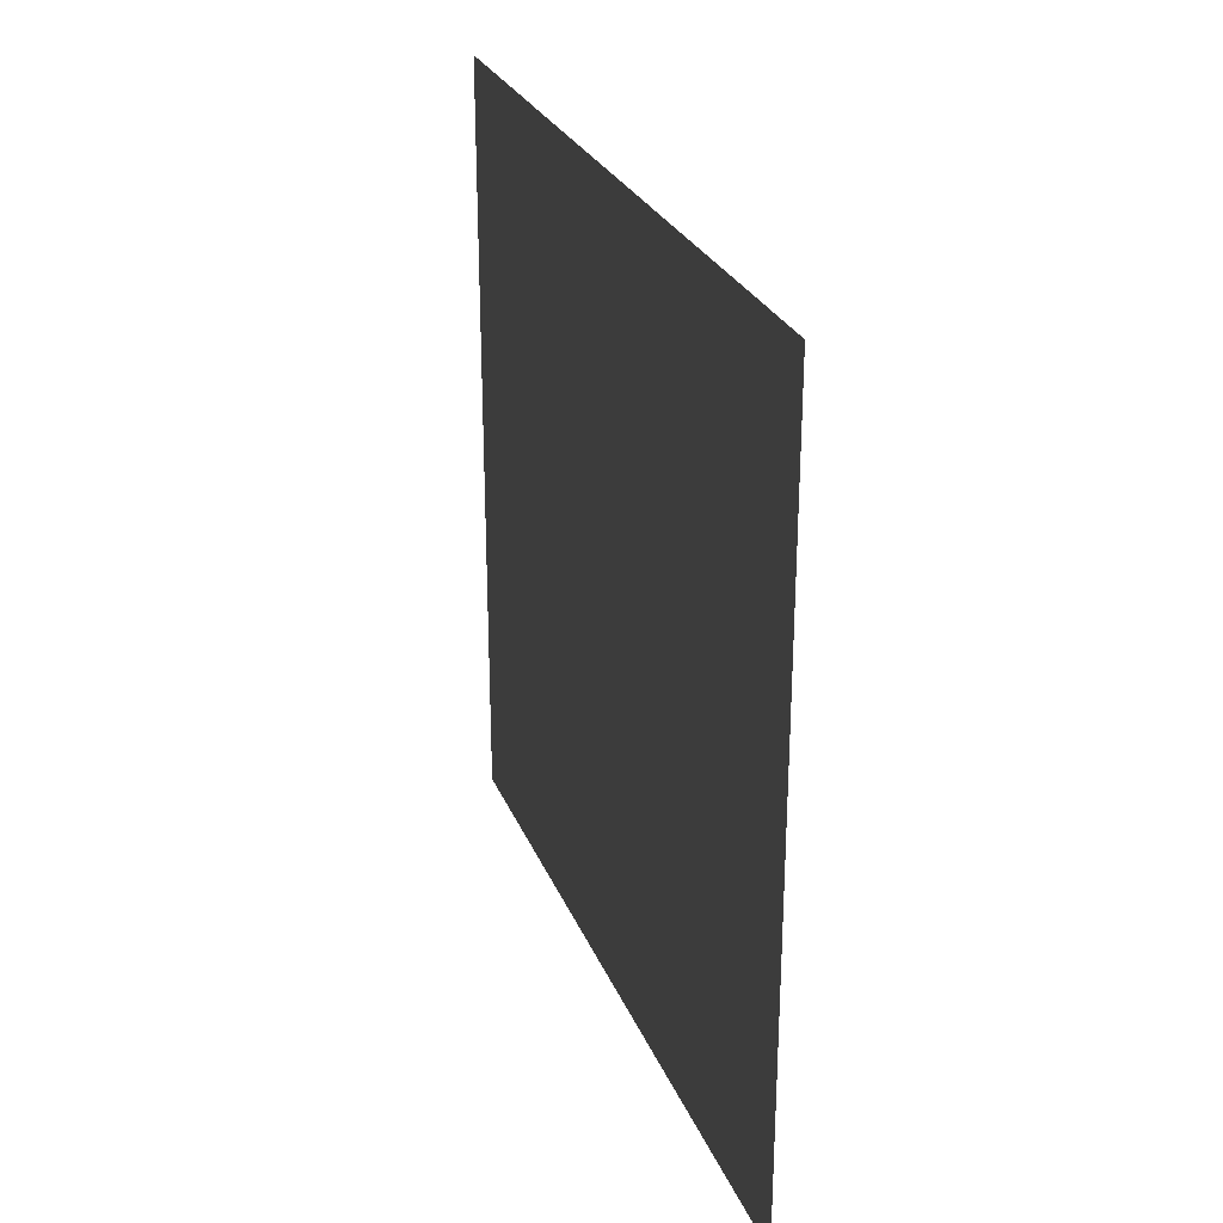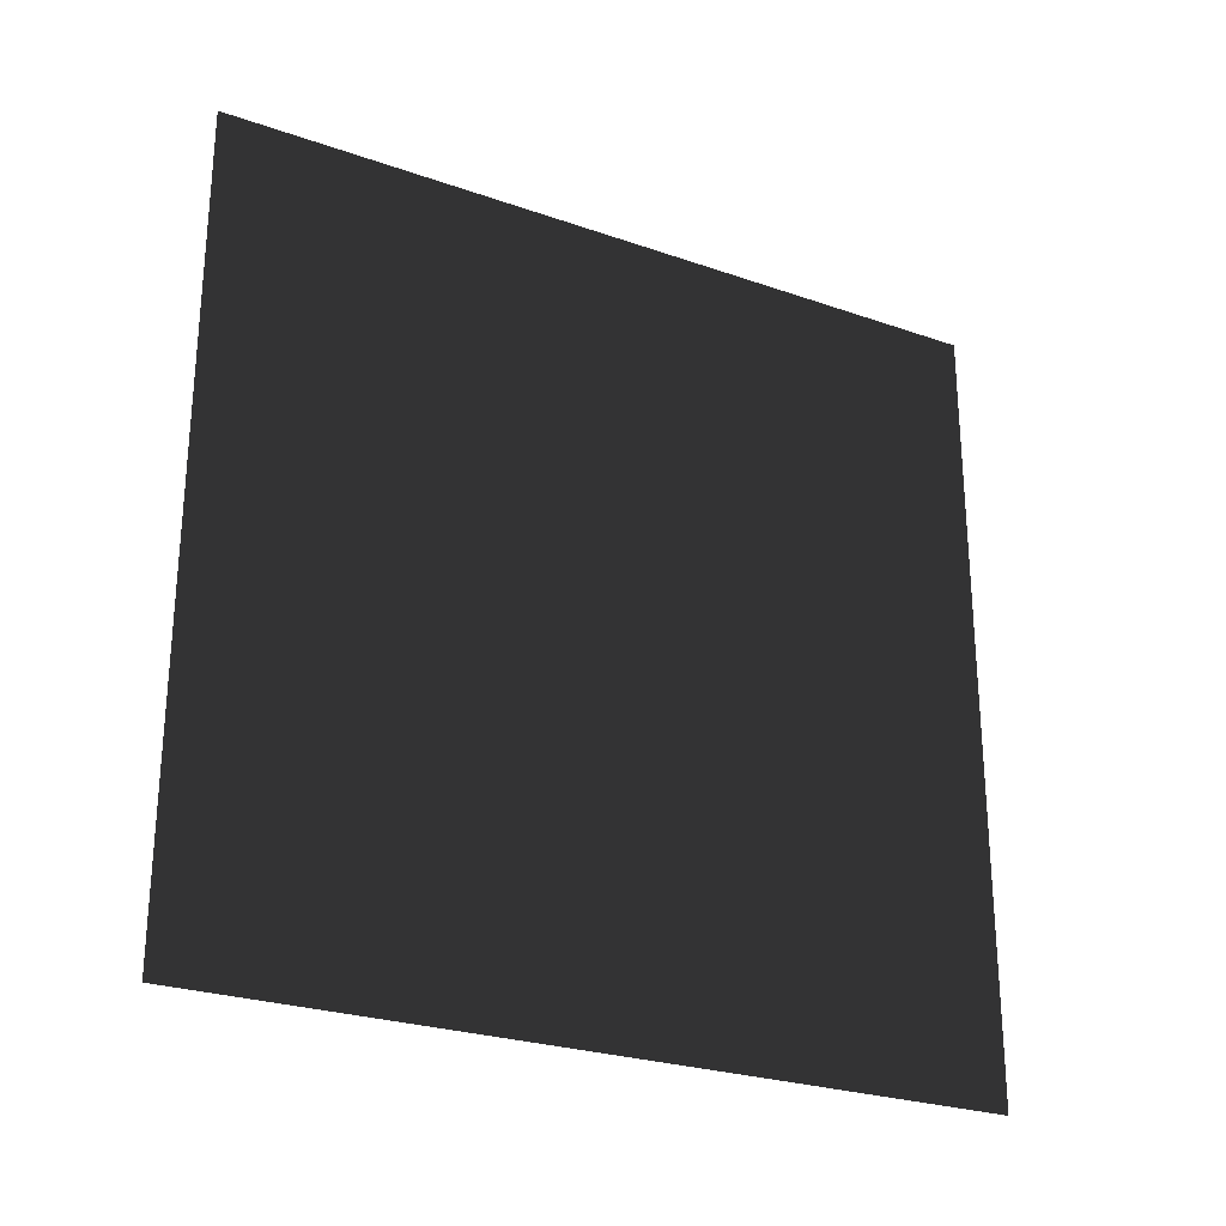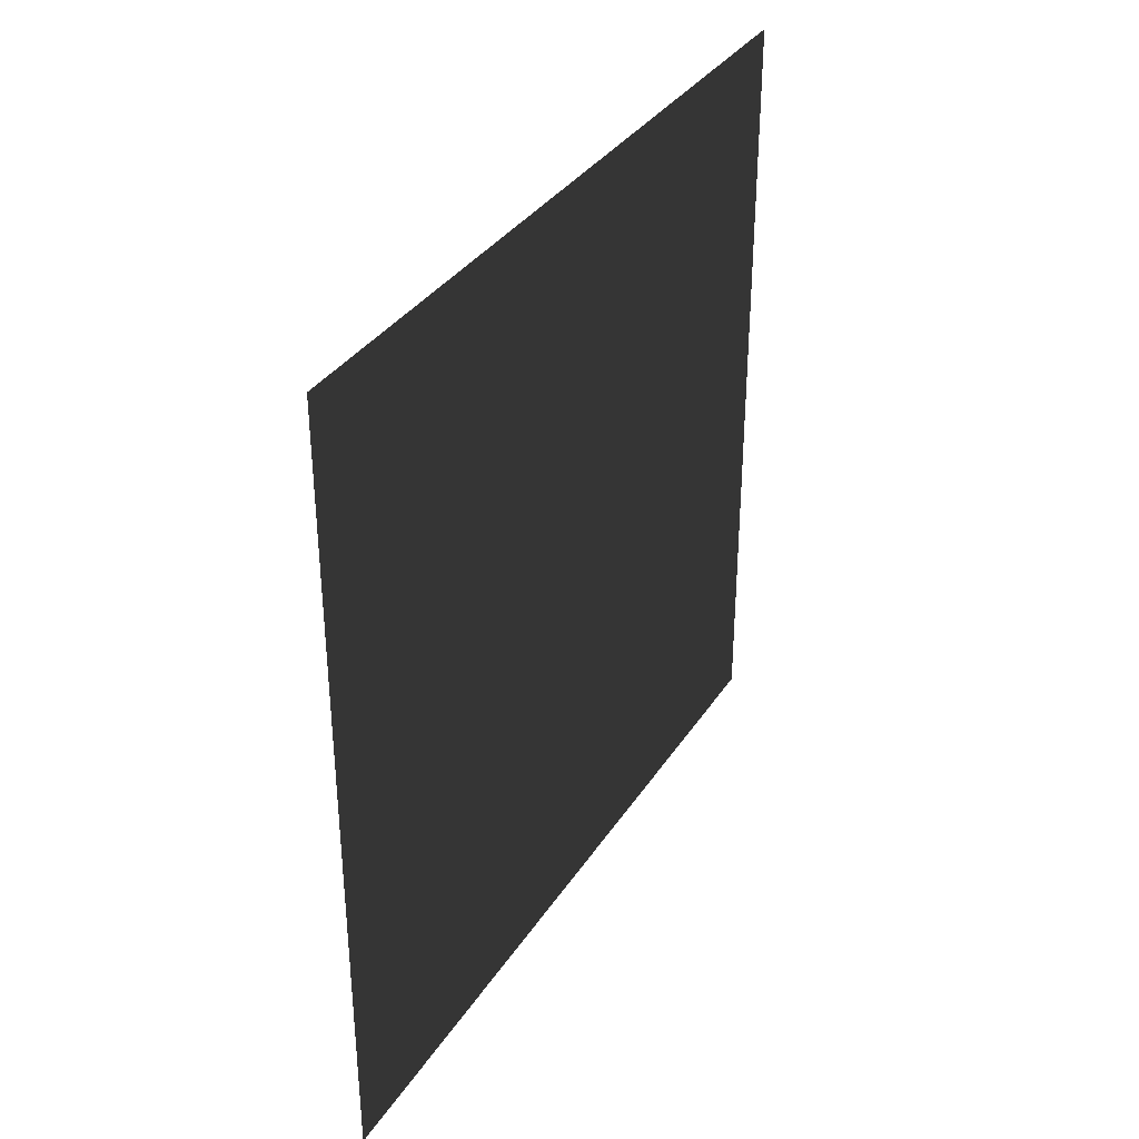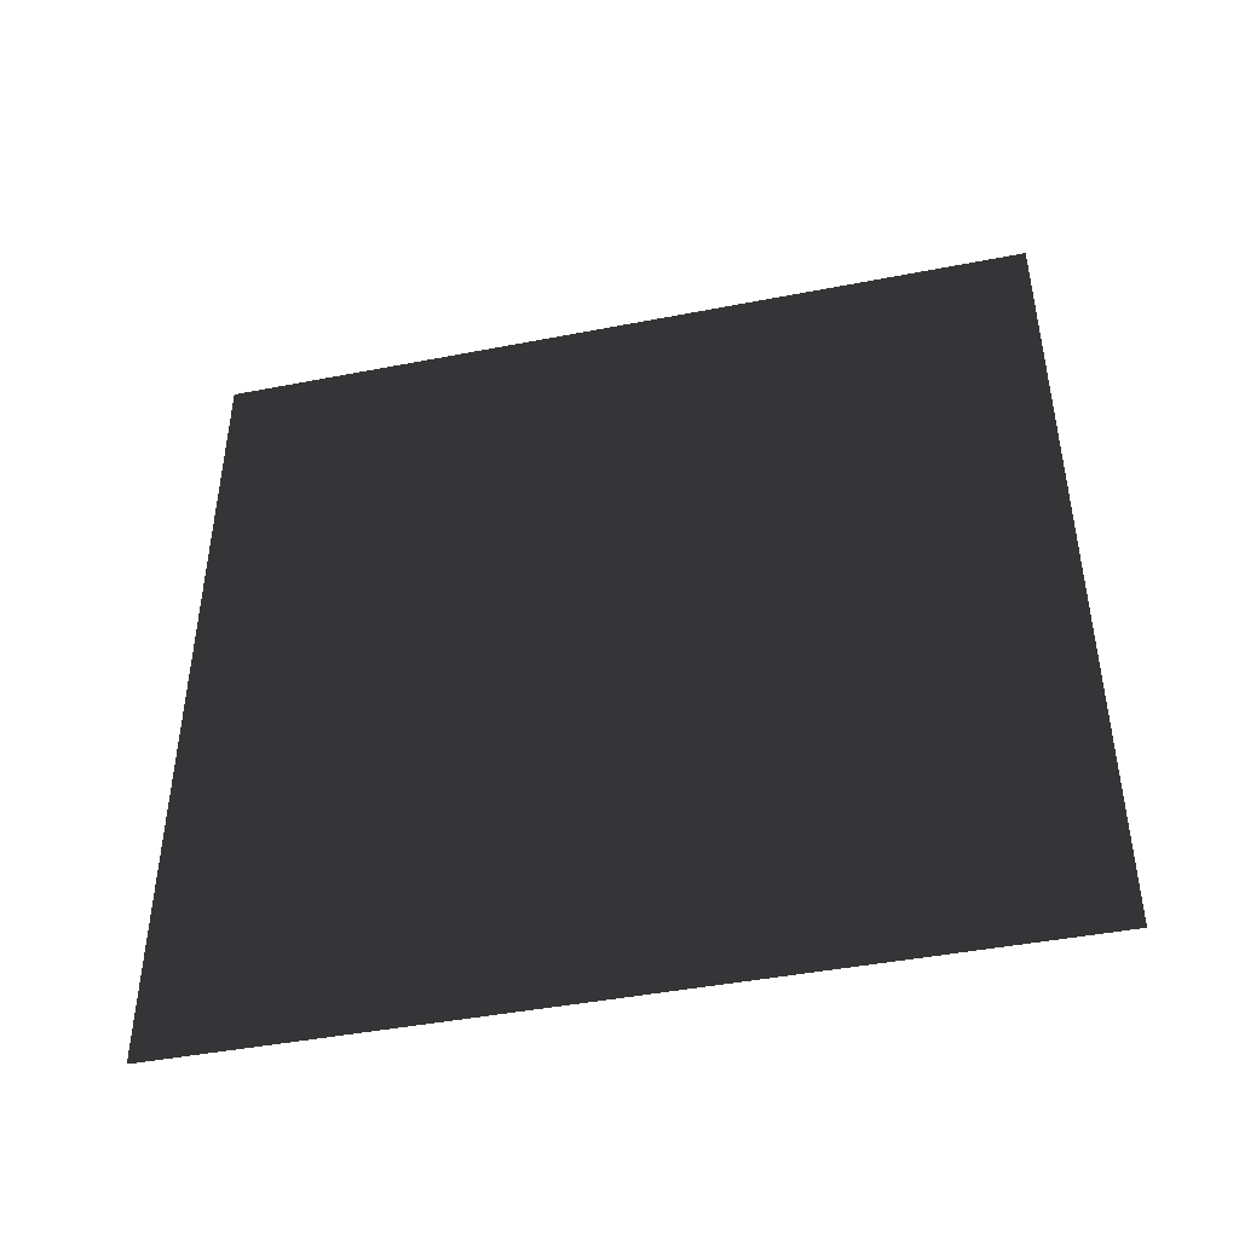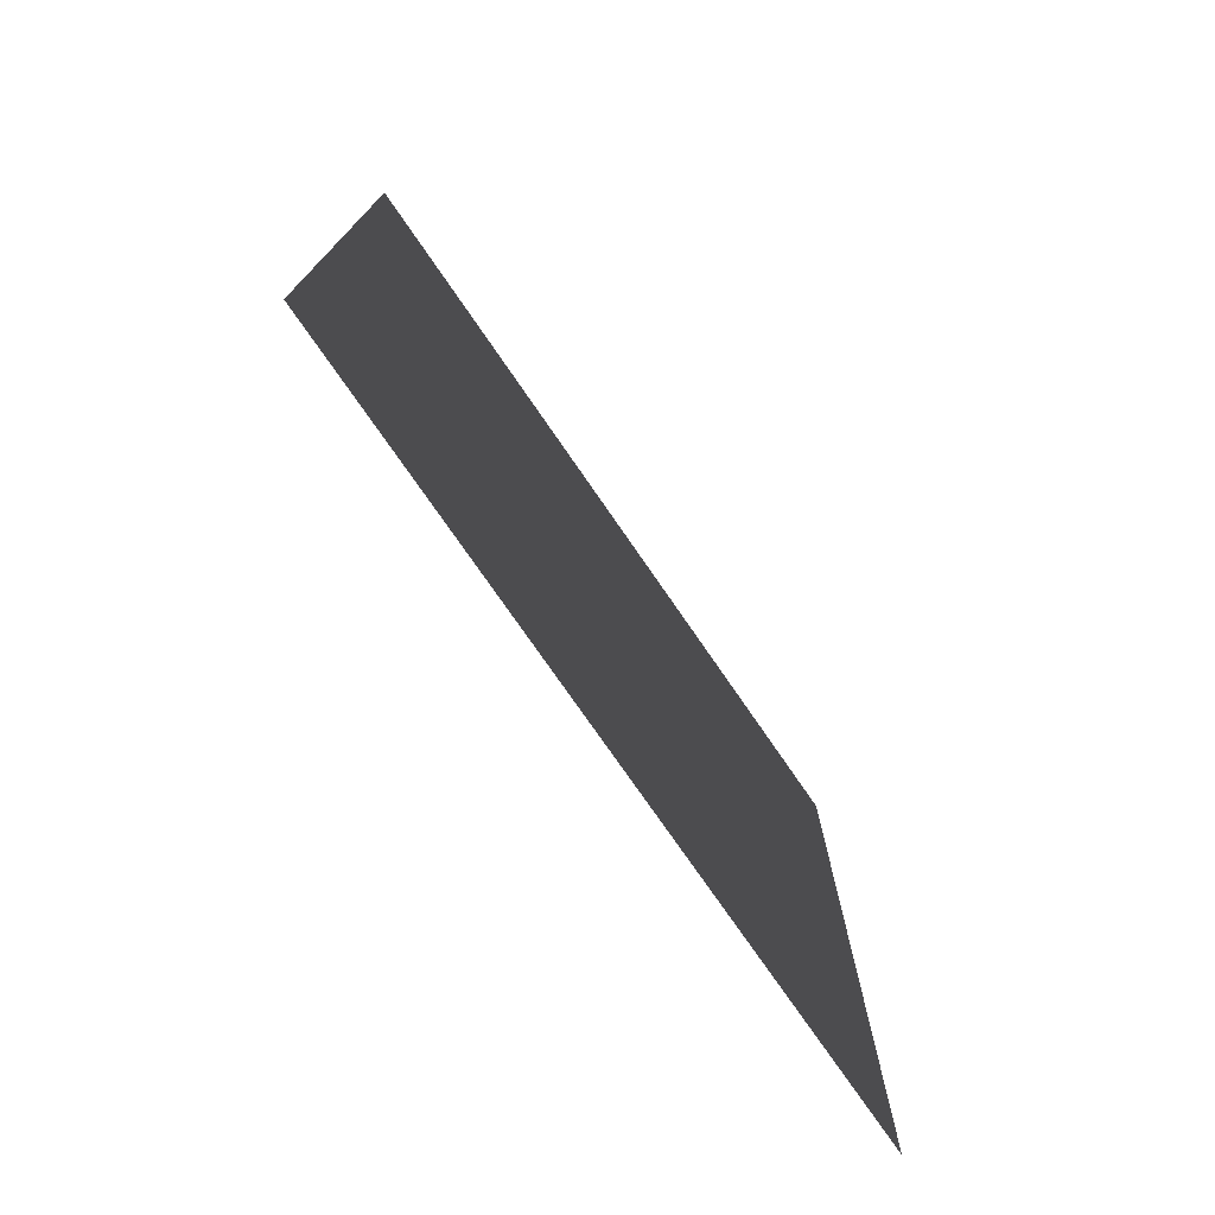
<metadata>
{"format":"obj","ext":"obj","renderer":"f3d","projection":"perspective","resolution":1024,"background":"white","views":[{"elev":27.1,"azim":160.9,"up":"+Y"},{"elev":-26.0,"azim":-119.0,"up":"+Y"},{"elev":34.7,"azim":-151.5,"up":"+Z"},{"elev":-43.6,"azim":103.0,"up":"+Z"},{"elev":-75.1,"azim":34.5,"up":"+Y"}]}
</metadata>
<code>
v -0.2 3 3
v -0.2 5.661e-08 1.039e-05
v -0.2 3 1.039e-05
v -0.2 -3.408e-07 3
g wall06_8894_1438
f 1 3 2
f 2 4 1

</code>
